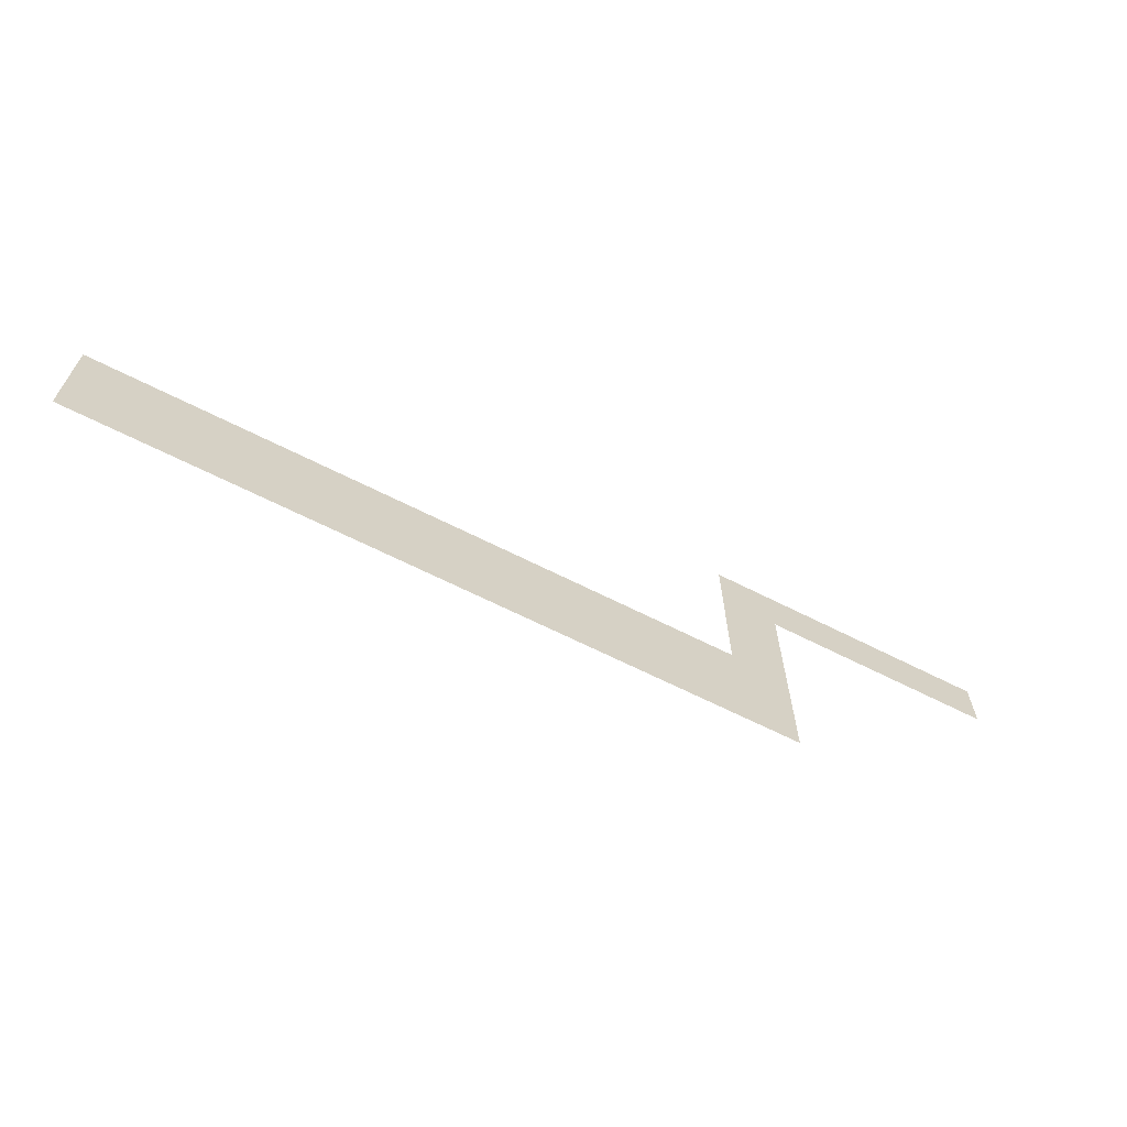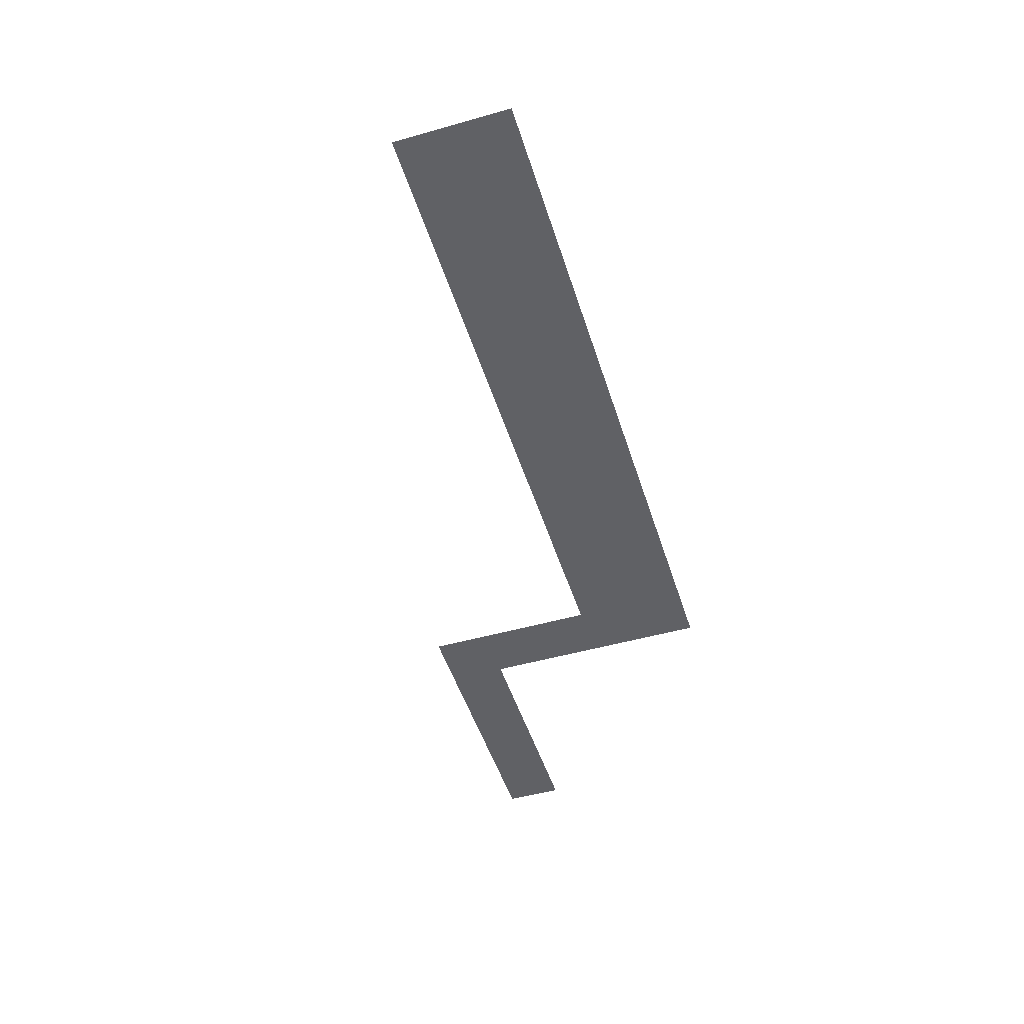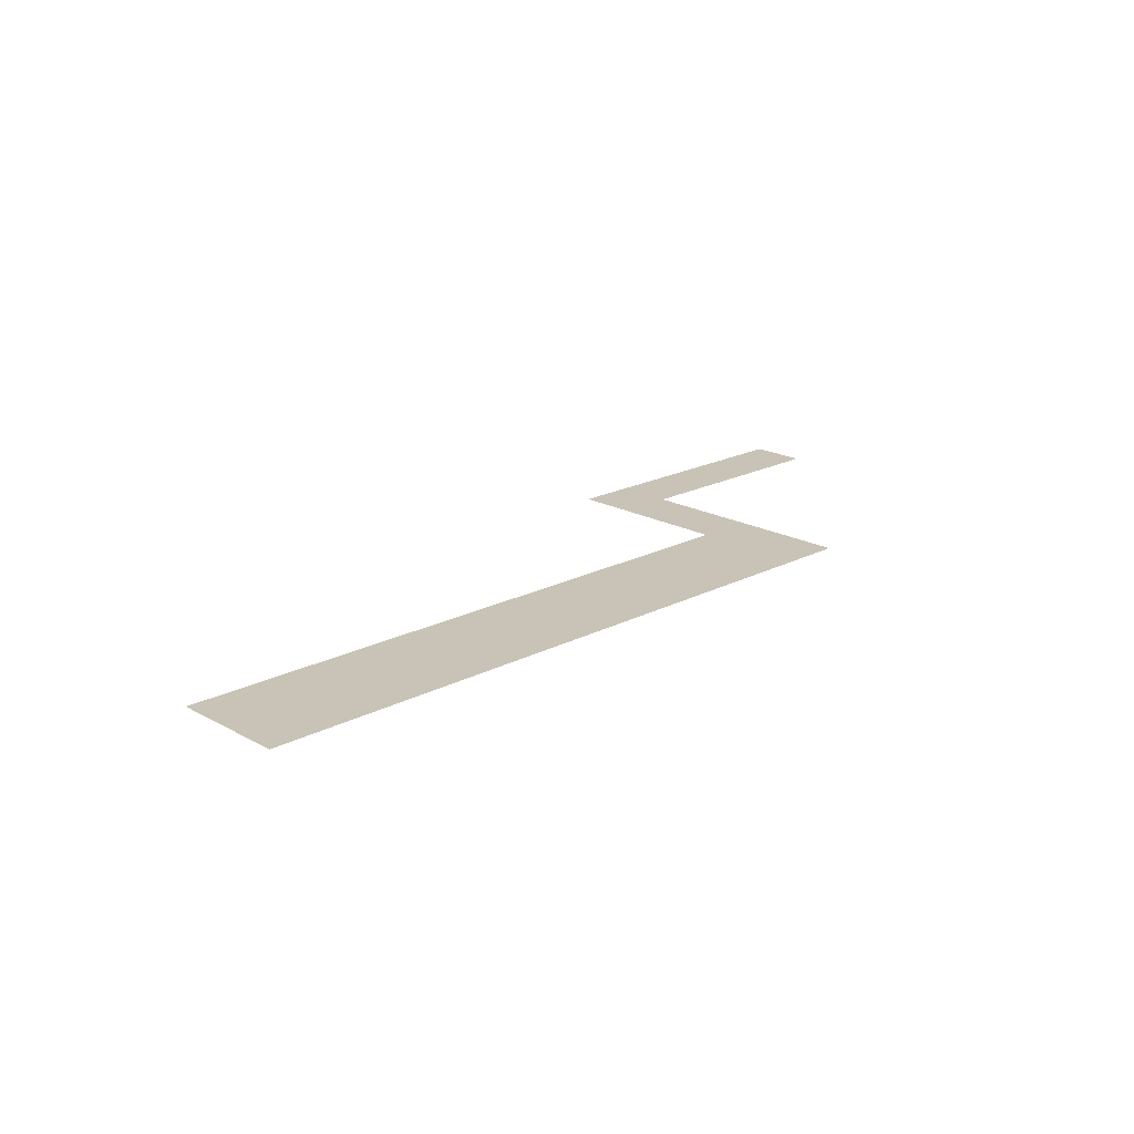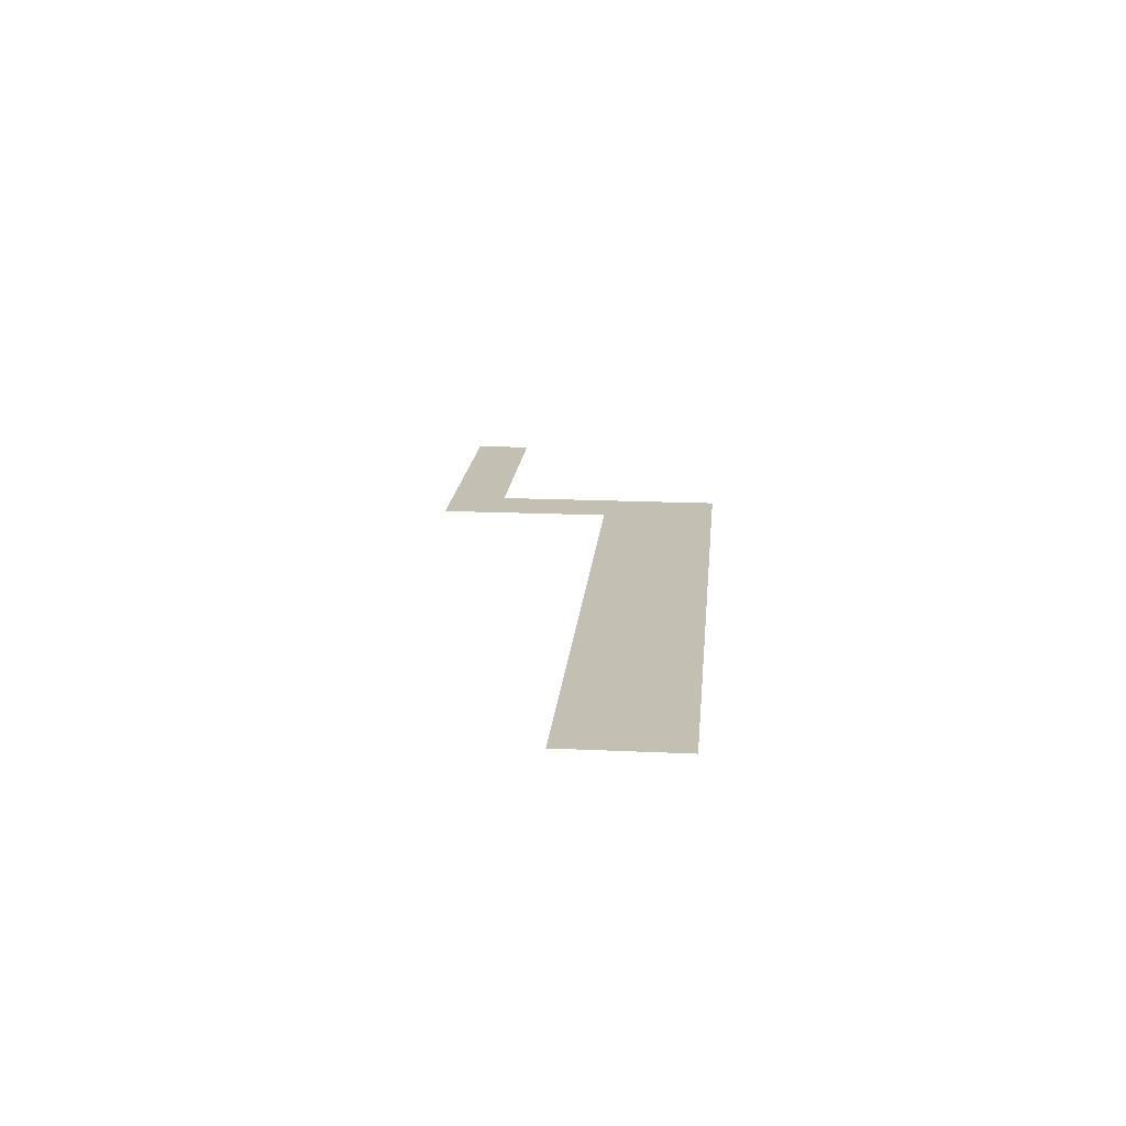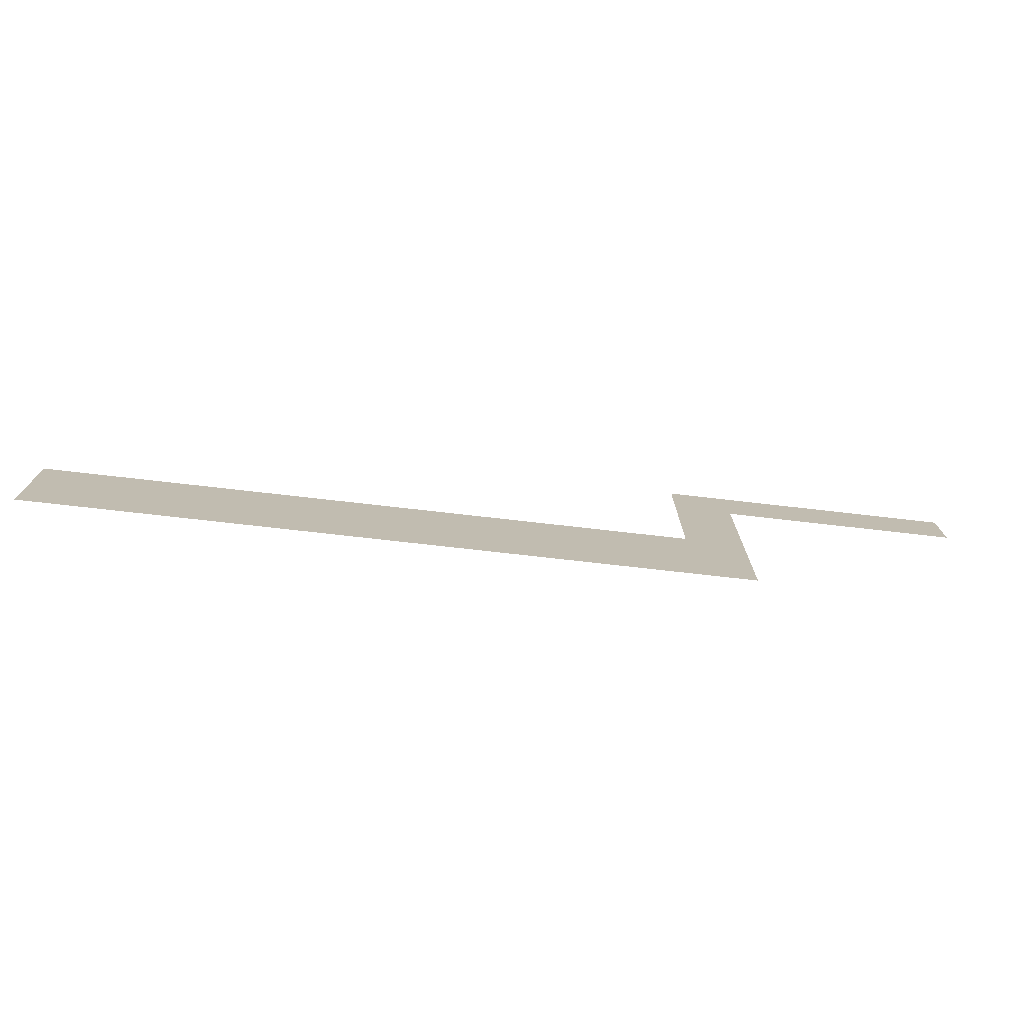
<metadata>
{"format":"obj","ext":"obj","renderer":"f3d","projection":"perspective","resolution":1024,"background":"white","views":[{"elev":-65.2,"azim":-27.1,"up":"+Y"},{"elev":-49.2,"azim":-72.6,"up":"+Z"},{"elev":19.4,"azim":-44.2,"up":"+Z"},{"elev":17.7,"azim":-84.8,"up":"+Z"},{"elev":-74.4,"azim":-6.5,"up":"+Y"}]}
</metadata>
<code>
v 0 -1 0
v -1 -1 0
v -1 0 0
v 0 0 0
v -1 -1 0
v -2 -1 0
v -2 0 0
v -1 0 0
v -2 -1 0
v -3 -1 0
v -3 0 0
v -2 0 0
v -3 -1 0
v -4 -1 0
v -4 0 0
v -3 0 0
v -4 -1 0
v -5 -1 0
v -5 0 0
v -4 0 0
v -4 -2 0
v -5 -2 0
v -5 -1 0
v -4 -1 0
v -4 -3 0
v -5 -3 0
v -5 -2 0
v -4 -2 0
v -4 -4 0
v -5 -4 0
v -5 -3 0
v -4 -3 0
v -5 -4 0
v -6 -4 0
v -6 -3 0
v -5 -3 0
v -6 -4 0
v -7 -4 0
v -7 -3 0
v -6 -3 0
v -7 -4 0
v -8 -4 0
v -8 -3 0
v -7 -3 0
v -8 -4 0
v -9 -4 0
v -9 -3 0
v -8 -3 0
v -9 -4 0
v -10 -4 0
v -10 -3 0
v -9 -3 0
v -10 -4 0
v -11 -4 0
v -11 -3 0
v -10 -3 0
v -11 -4 0
v -12 -4 0
v -12 -3 0
v -11 -3 0
v -12 -4 0
v -13 -4 0
v -13 -3 0
v -12 -3 0
v -13 -4 0
v -14 -4 0
v -14 -3 0
v -13 -3 0
v -14 -4 0
v -15 -4 0
v -15 -3 0
v -14 -3 0
v -15 -4 0
v -16 -4 0
v -16 -3 0
v -15 -3 0
v -4 -5 0
v -5 -5 0
v -5 -4 0
v -4 -4 0
v -5 -5 0
v -6 -5 0
v -6 -4 0
v -5 -4 0
v -6 -5 0
v -7 -5 0
v -7 -4 0
v -6 -4 0
v -7 -5 0
v -8 -5 0
v -8 -4 0
v -7 -4 0
v -8 -5 0
v -9 -5 0
v -9 -4 0
v -8 -4 0
v -9 -5 0
v -10 -5 0
v -10 -4 0
v -9 -4 0
v -10 -5 0
v -11 -5 0
v -11 -4 0
v -10 -4 0
v -11 -5 0
v -12 -5 0
v -12 -4 0
v -11 -4 0
v -12 -5 0
v -13 -5 0
v -13 -4 0
v -12 -4 0
v -13 -5 0
v -14 -5 0
v -14 -4 0
v -13 -4 0
v -14 -5 0
v -15 -5 0
v -15 -4 0
v -14 -4 0
v -15 -5 0
v -16 -5 0
v -16 -4 0
v -15 -4 0
g dungeonFinal_mesh_0050
f 1 2 3 4
f 5 6 7 8
f 9 10 11 12
f 13 14 15 16
f 17 18 19 20
f 21 22 23 24
f 25 26 27 28
f 29 30 31 32
f 33 34 35 36
f 37 38 39 40
f 41 42 43 44
f 45 46 47 48
f 49 50 51 52
f 53 54 55 56
f 57 58 59 60
f 61 62 63 64
f 65 66 67 68
f 69 70 71 72
f 73 74 75 76
f 77 78 79 80
f 81 82 83 84
f 85 86 87 88
f 89 90 91 92
f 93 94 95 96
f 97 98 99 100
f 101 102 103 104
f 105 106 107 108
f 109 110 111 112
f 113 114 115 116
f 117 118 119 120
f 121 122 123 124

</code>
